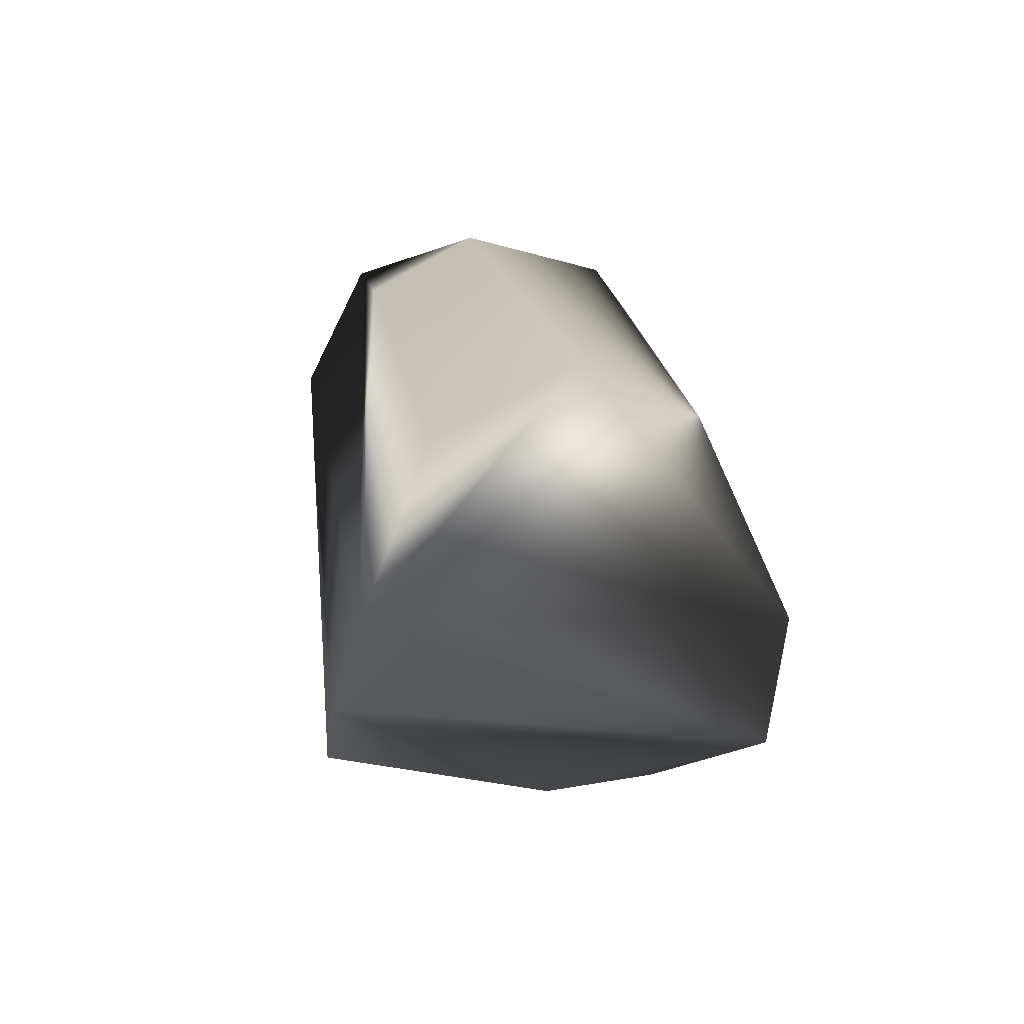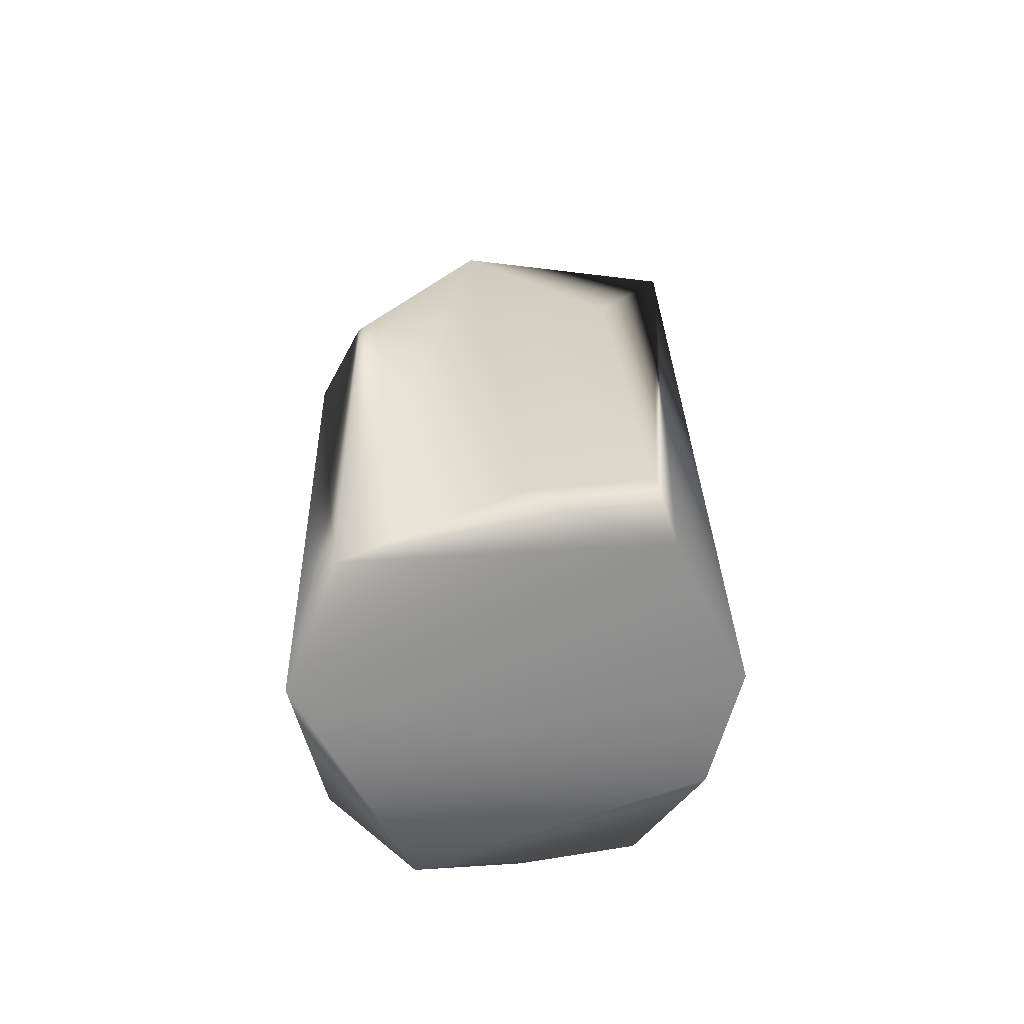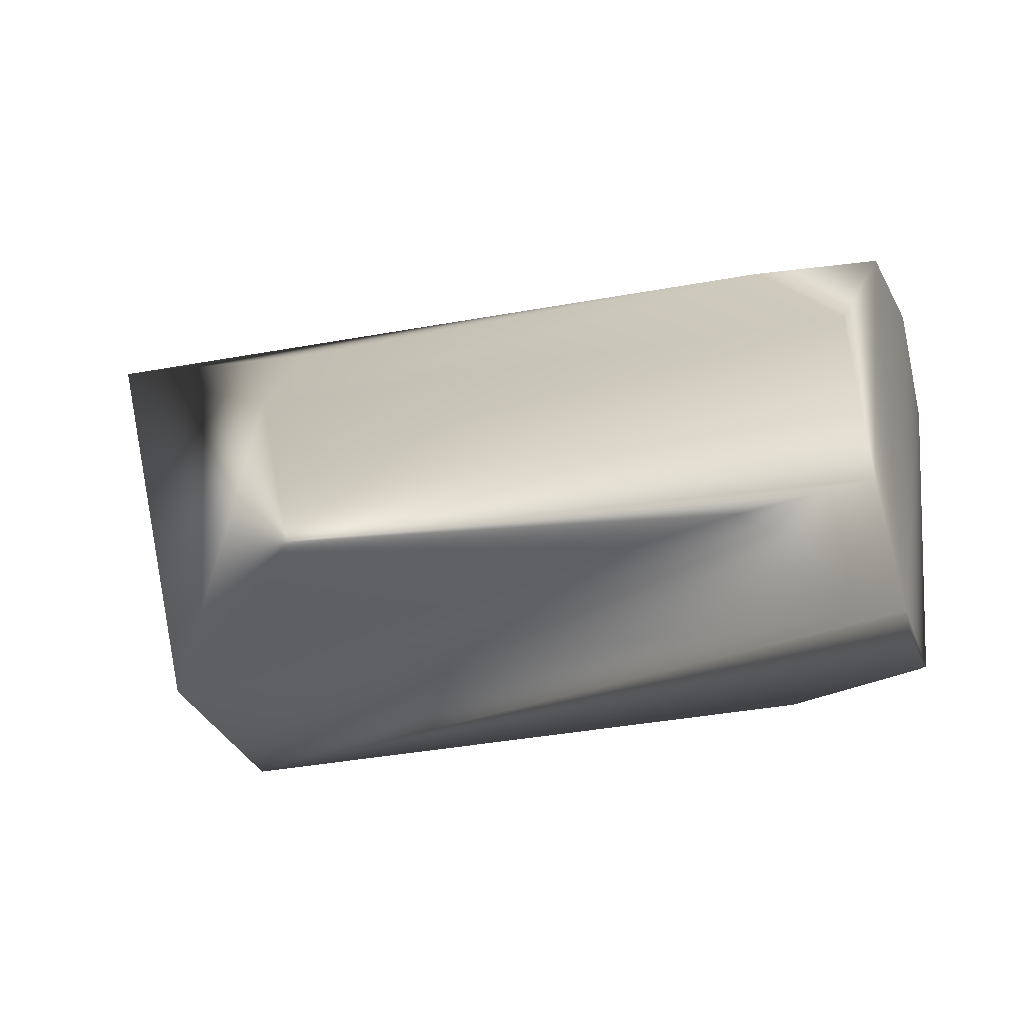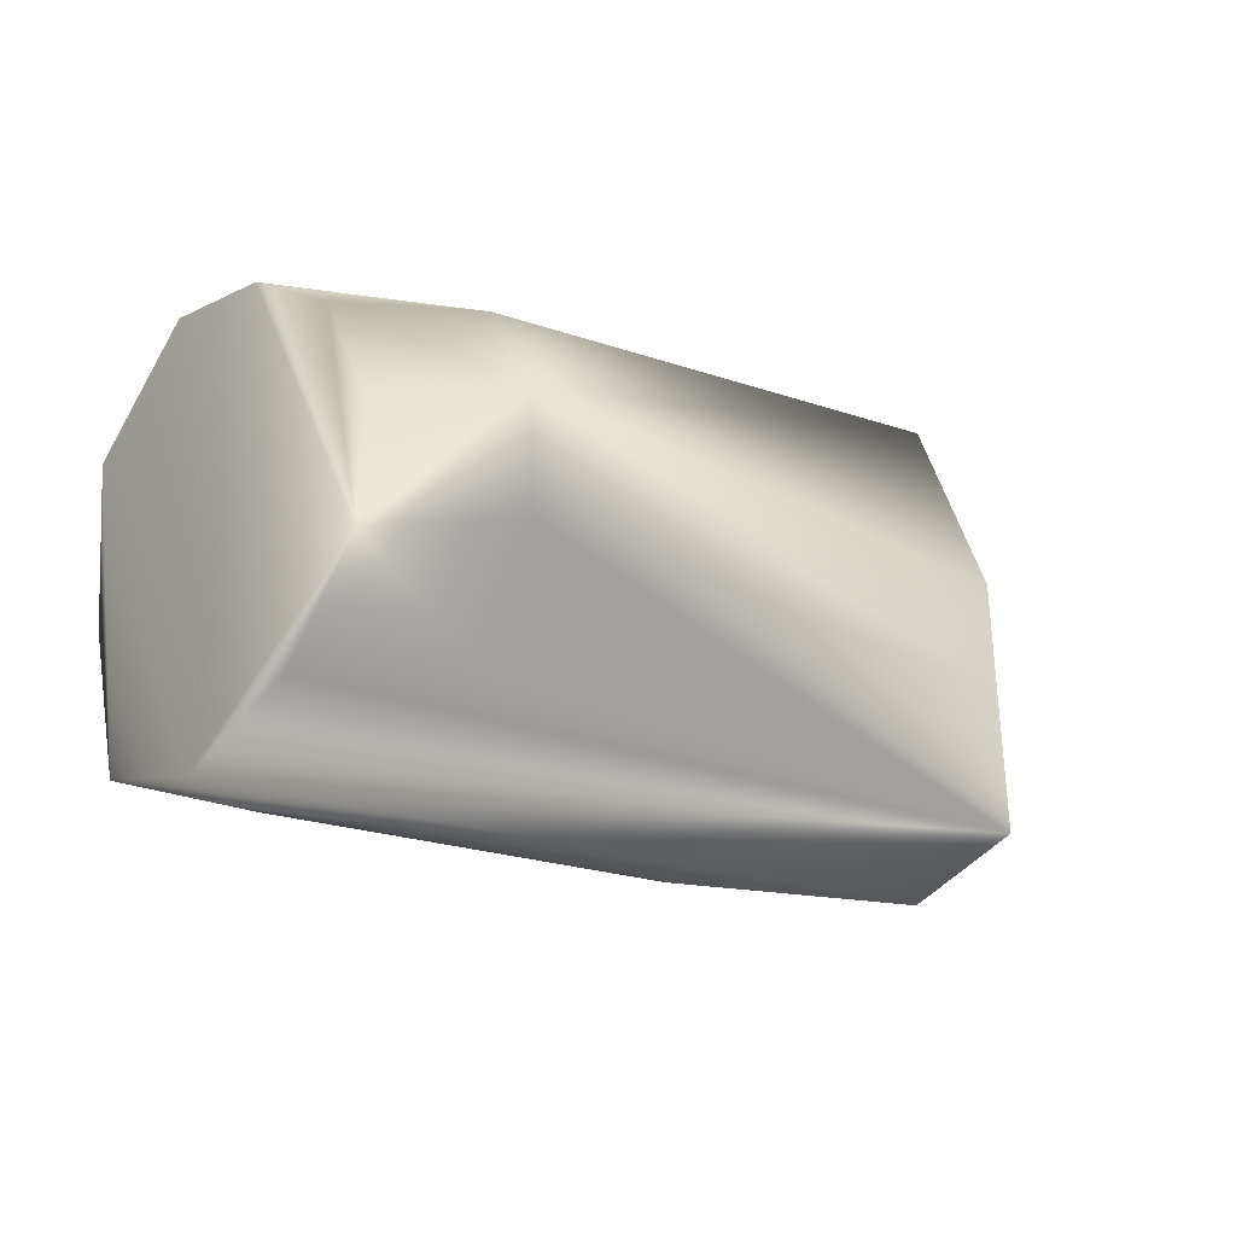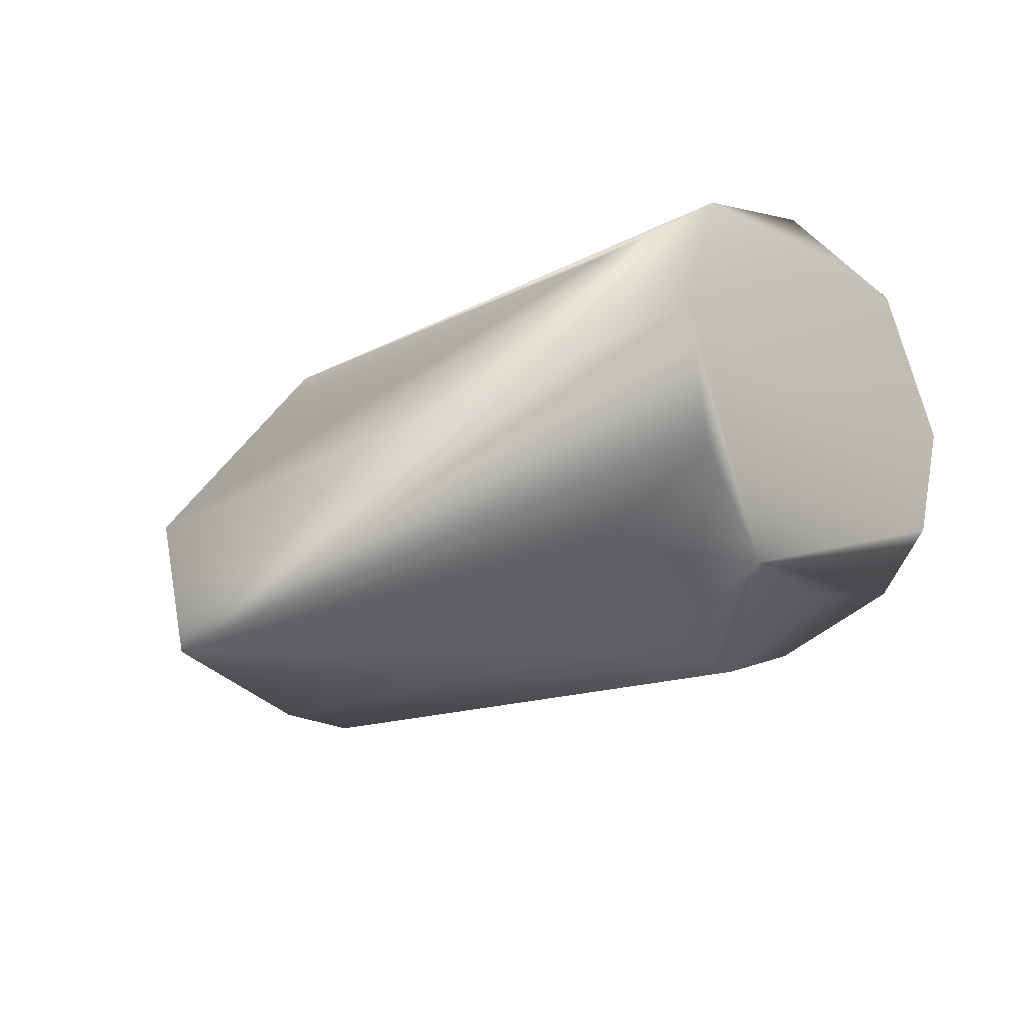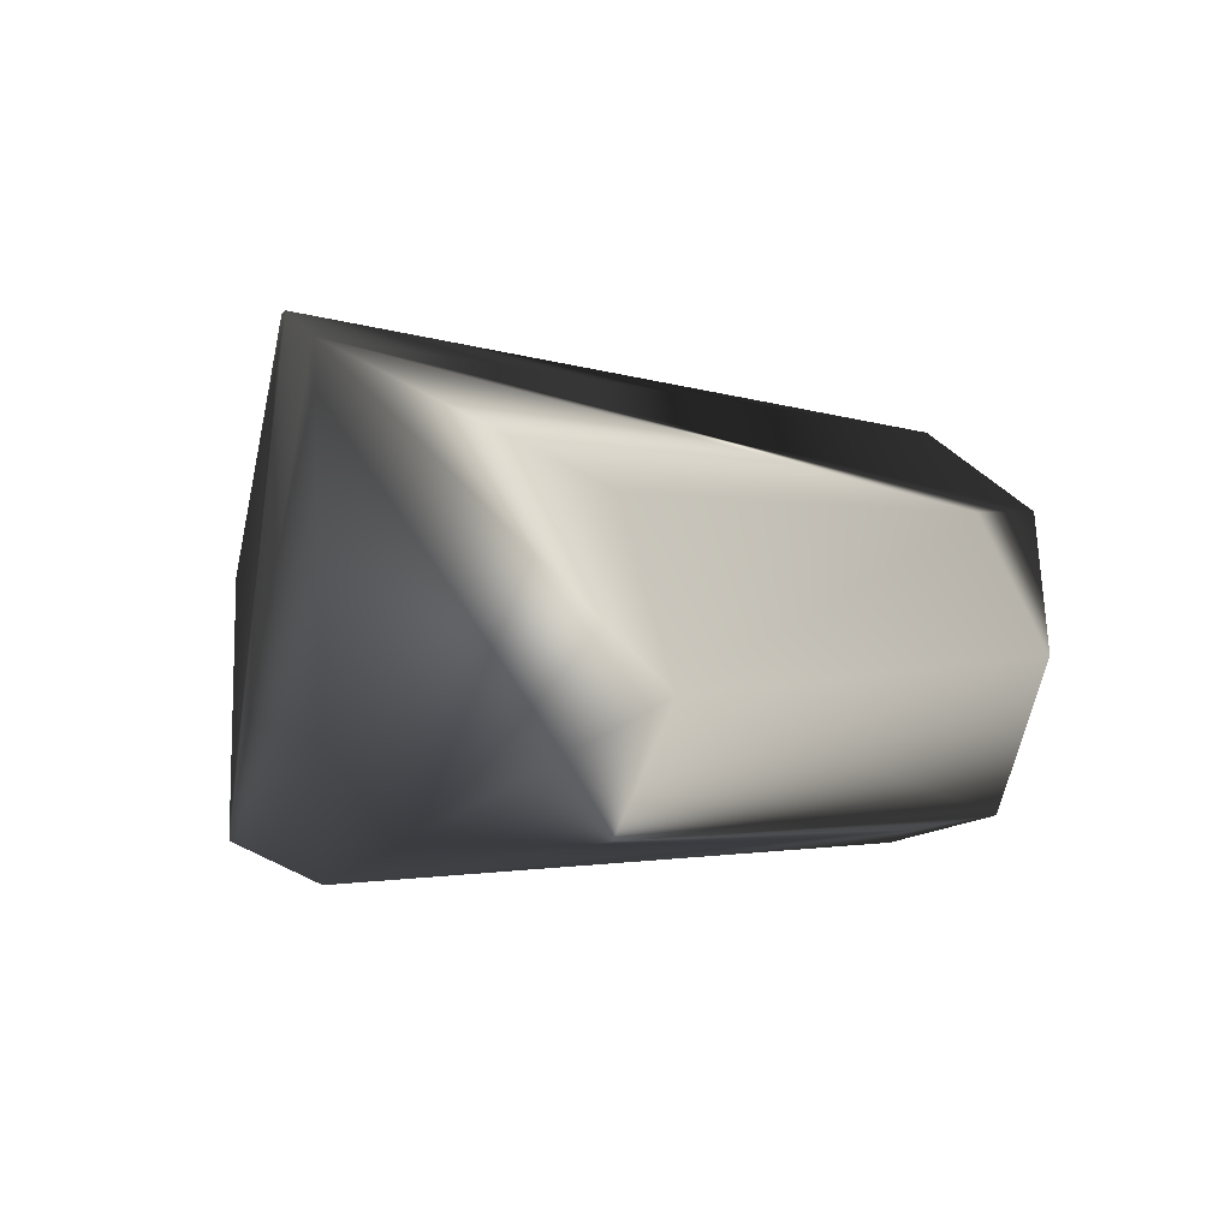
<metadata>
{"format":"obj","ext":"obj","renderer":"f3d","projection":"perspective","resolution":1024,"background":"white","views":[{"elev":21.4,"azim":72.5,"up":"+Y"},{"elev":25.8,"azim":-101.3,"up":"+Y"},{"elev":-46.2,"azim":-162.8,"up":"+Z"},{"elev":-33.0,"azim":-39.4,"up":"+Z"},{"elev":-19.6,"azim":-145.3,"up":"+Y"},{"elev":10.4,"azim":130.5,"up":"+Z"}]}
</metadata>
<code>
v 0.006146 0.006336 0.009794
v -0.001673 -0.006766 -0.000386
v 0.002547 0.001045 0.01023
v -0.000943 -0.003024 0.00977
v -0.03286 0.009493 0.000274
v -0.02761 0.009908 0.000839
v -0.03112 0.01153 -0.005574
v 0.001075 -0.004393 -0.009797
v -0.02527 -0.007742 -0.008213
v -0.02501 -0.004357 -0.01221
v -0.03106 0.003568 -0.01524
v -0.03108 0.009125 -0.013
v 0.002582 0.00234 -0.009877
v -0.002566 -0.007276 -0.005802
v -0.03084 -0.001971 -0.01367
v -0.02586 -0.008088 -0.003247
v -0.03102 -0.00622 -0.005611
v -0.03106 -0.005887 -0.01019
v -0.03229 -0.00507 -0.000969
v -0.0265 -0.006567 0.000745
v -0.02731 -0.001954 0.003364
v -0.03317 -0.0015 0.001839
v -0.03344 0.003478 0.003234
v -0.005418 0.009189 0.003873
v -0.005055 0.01219 -0.002923
v -0.005377 0.008983 -0.008768
v -0.02536 0.008432 -0.01259
f 3 1 23
f 23 4 3
f 3 8 1
f 16 4 20
f 2 4 16
f 8 3 2
f 2 3 4
f 5 11 23
f 5 6 7
f 23 1 5
f 1 6 5
f 16 18 9
f 8 9 10
f 10 9 18
f 21 4 23
f 21 20 4
f 16 20 19
f 24 6 1
f 11 5 12
f 12 5 7
f 13 8 11
f 1 8 13
f 8 2 14
f 14 9 8
f 14 2 16
f 16 9 14
f 15 18 11
f 15 10 18
f 11 8 15
f 8 10 15
f 17 18 16
f 16 19 17
f 17 19 18
f 20 21 22
f 22 19 20
f 22 21 23
f 18 19 22
f 23 11 22
f 11 18 22
f 25 12 7
f 26 12 25
f 7 6 25
f 6 24 25
f 25 24 1
f 1 13 25
f 25 13 26
f 11 12 27
f 27 12 26
f 27 13 11
f 26 13 27

</code>
